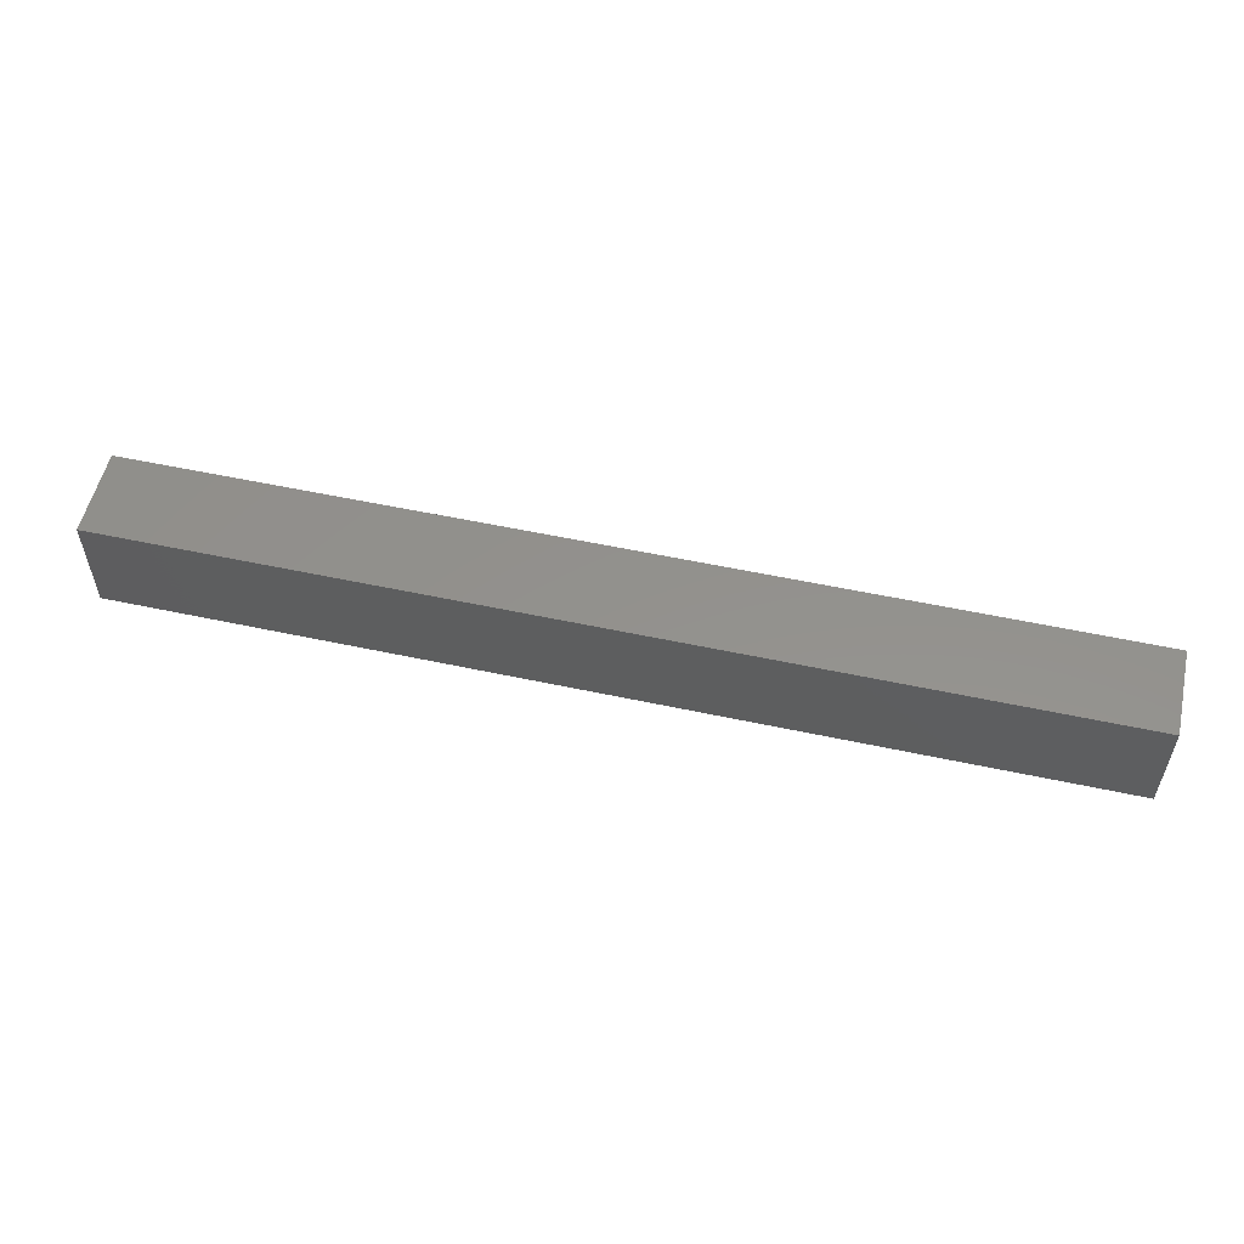
<metadata>
{"format":"stl","ext":"stl","renderer":"f3d","projection":"perspective","resolution":1024,"background":"white","views":[{"elev":55.0,"azim":-167.2,"up":"+Y"}]}
</metadata>
<code>
# stl→obj: 445 verts, 870 faces
v 0 0 0
v 0 3 3
v 0 0 9
v 0 10.7 0
v 0 1 10
v 0 7.7 3
v 0 7.7 10
v 0 9.208 10
v 0 10.7 9
v 0 3 10
v 100 0 0
v 100 10.7 0
v 100 0 9
v 50 0 4.5
v 100 1 10
v 100 3 10
v 100 3 3
v 100 7.7 3
v 100 7.7 10
v 100 9.208 10
v 100 10.7 9
v 30.59 0 6.181
v 30.56 0 3.476
v 30.56 0 5.82
v 30.59 0 3.115
v 30.67 0 6.493
v 30.67 0 2.803
v 30.81 0 6.758
v 30.81 0 2.539
v 30.99 0 6.974
v 30.99 0 2.322
v 31.24 0 7.142
v 31.22 0 5.82
v 31.29 0 6.208
v 31.53 0 7.263
v 31.49 0 6.483
v 31.82 0 6.647
v 31.88 0 7.335
v 32.29 0 6.699
v 32.29 0 7.359
v 32.91 0 7.283
v 32.68 0 6.654
v 32.99 0 6.516
v 33.17 0 7.189
v 33.23 0 6.287
v 33.4 0 7.057
v 33.38 0 5.967
v 34.01 0 6.15
v 33.6 0 6.887
v 33.77 0 6.679
v 31.22 0 3.476
v 31.24 0 2.154
v 31.29 0 3.091
v 31.53 0 2.034
v 31.49 0 2.817
v 31.82 0 2.652
v 31.88 0 1.962
v 32.29 0 2.597
v 32.29 0 1.938
v 32.68 0 2.643
v 32.9 0 2.013
v 32.99 0 2.78
v 33.16 0 2.108
v 33.23 0 3.009
v 33.39 0 2.24
v 33.38 0 3.329
v 34.01 0 3.146
v 33.59 0 2.41
v 33.76 0 2.617
v 35.73 0 7.359
v 35.07 0 1.938
v 35.07 0 7.359
v 35.73 0 2.597
v 38.51 0 1.938
v 38.51 0 2.597
v 41.01 0 7.359
v 39.57 0 1.938
v 39.57 0 3.806
v 40.3 0 3.842
v 40.23 0 3.183
v 41.29 0 6.223
v 41.56 0 7.359
v 42.28 0 3.842
v 43.01 0 3.806
v 42.35 0 3.183
v 42.35 0 1.938
v 43.01 0 1.938
v 40.23 0 1.938
v 45.79 0 5.82
v 44.73 0 6.187
v 44.73 0 7.359
v 45.79 0 4.648
v 46.85 0 7.359
v 46.85 0 6.187
v 47.51 0 7.359
v 46.85 0 1.938
v 47.51 0 1.938
v 44.07 0 1.938
v 44.07 0 7.359
v 44.73 0 1.938
v 48.57 0 7.359
v 49.23 0 6.699
v 48.57 0 1.938
v 50.31 0 7.359
v 50.31 0 6.699
v 50.71 0 7.335
v 50.77 0 6.646
v 51.06 0 7.264
v 51.09 0 6.484
v 51.35 0 7.145
v 51.29 0 6.215
v 51.36 0 5.839
v 51.59 0 6.979
v 51.37 0 4.648
v 51.36 0 3.458
v 51.65 0 4.723
v 51.78 0 6.765
v 51.85 0 4.946
v 51.91 0 6.504
v 51.97 0 5.318
v 51.99 0 6.195
v 52.01 0 5.839
v 49.23 0 2.597
v 50.31 0 1.938
v 49.23 0 4.978
v 49.23 0 4.319
v 50.31 0 2.597
v 50.77 0 2.651
v 50.71 0 1.961
v 51.06 0 2.033
v 51.09 0 2.812
v 51.35 0 2.151
v 51.29 0 3.081
v 51.59 0 2.318
v 51.65 0 4.574
v 51.78 0 2.531
v 51.85 0 4.351
v 51.91 0 2.793
v 51.97 0 3.979
v 51.99 0 3.101
v 52.01 0 3.458
v 50.31 0 4.978
v 50.31 0 4.319
v 50.77 0 5.032
v 50.77 0 4.265
v 51.09 0 5.193
v 51.09 0 4.103
v 51.29 0 5.462
v 51.29 0 3.834
v 58.49 0 7.359
v 57.47 0 5.454
v 57.47 0 6.113
v 57.8 0 5.454
v 58.49 0 6.297
v 59.15 0 7.359
v 58.49 0 2.597
v 57.43 0 1.938
v 57.43 0 2.597
v 60.21 0 1.938
v 59.15 0 2.597
v 60.21 0 2.597
v 61.47 0 2.996
v 61.29 0 2.113
v 61.29 0 2.82
v 61.47 0 1.938
v 62.18 0 2.996
v 62.18 0 1.938
v 62.35 0 2.82
v 62.35 0 2.113
v 66.16 0 5.676
v 66.13 0 4.135
v 66.13 0 5.161
v 66.15 0 3.62
v 66.23 0 3.174
v 66.24 0 6.123
v 66.36 0 2.796
v 66.37 0 6.5
v 66.55 0 2.487
v 66.56 0 6.809
v 66.78 0 2.247
v 66.79 0 5.161
v 66.8 0 7.05
v 66.85 0 5.834
v 67.09 0 7.221
v 66.94 0 6.099
v 67.05 0 6.316
v 67.2 0 6.485
v 67.44 0 7.324
v 67.39 0 6.605
v 67.6 0 6.678
v 67.84 0 7.359
v 67.86 0 6.703
v 68.25 0 7.323
v 68.1 0 6.679
v 68.32 0 6.607
v 68.6 0 7.219
v 68.5 0 6.486
v 68.65 0 6.318
v 68.9 0 7.046
v 68.76 0 6.101
v 68.85 0 5.836
v 68.91 0 5.161
v 69.14 0 6.806
v 68.91 0 4.135
v 66.85 0 3.461
v 67.07 0 2.075
v 66.79 0 4.135
v 66.94 0 3.196
v 67.05 0 2.979
v 67.2 0 2.81
v 67.41 0 1.972
v 67.39 0 2.69
v 67.6 0 2.617
v 67.85 0 1.938
v 67.85 0 2.593
v 68.12 0 2.617
v 68.25 0 1.972
v 68.33 0 2.69
v 68.6 0 2.075
v 68.51 0 2.81
v 68.65 0 2.979
v 68.9 0 2.247
v 68.77 0 3.196
v 68.85 0 3.461
v 69.14 0 2.487
v 69.33 0 6.497
v 69.33 0 2.796
v 69.46 0 6.12
v 69.46 0 3.174
v 69.54 0 5.675
v 69.54 0 3.62
v 69.57 0 5.161
v 69.57 0 4.135
v 30.59 -1 3.115
v 30.56 -1 5.82
v 30.56 -1 3.476
v 30.59 -1 6.181
v 30.67 -1 2.803
v 30.67 -1 6.493
v 30.81 -1 2.539
v 30.81 -1 6.758
v 30.99 -1 2.322
v 30.99 -1 6.974
v 31.24 -1 2.154
v 31.22 -1 3.476
v 31.29 -1 3.091
v 31.53 -1 2.034
v 31.49 -1 2.817
v 31.82 -1 2.652
v 31.88 -1 1.962
v 32.29 -1 2.597
v 32.29 -1 1.938
v 32.9 -1 2.013
v 32.68 -1 2.643
v 32.99 -1 2.78
v 33.16 -1 2.108
v 33.23 -1 3.009
v 33.39 -1 2.24
v 33.38 -1 3.329
v 34.01 -1 3.146
v 33.59 -1 2.41
v 33.76 -1 2.617
v 31.22 -1 5.82
v 31.24 -1 7.142
v 31.29 -1 6.208
v 31.53 -1 7.263
v 31.49 -1 6.483
v 31.82 -1 6.647
v 31.88 -1 7.335
v 32.29 -1 6.699
v 32.29 -1 7.359
v 32.68 -1 6.654
v 32.91 -1 7.283
v 32.99 -1 6.516
v 33.17 -1 7.189
v 33.23 -1 6.287
v 33.4 -1 7.057
v 33.38 -1 5.967
v 34.01 -1 6.15
v 33.6 -1 6.887
v 33.77 -1 6.679
v 35.07 -1 1.938
v 35.73 -1 2.597
v 35.07 -1 7.359
v 38.51 -1 1.938
v 38.51 -1 2.597
v 35.73 -1 7.359
v 42.35 -1 3.183
v 40.3 -1 3.842
v 40.23 -1 3.183
v 42.28 -1 3.842
v 43.01 -1 1.938
v 42.35 -1 1.938
v 40.23 -1 1.938
v 39.57 -1 3.806
v 39.57 -1 1.938
v 41.01 -1 7.359
v 41.29 -1 6.223
v 41.56 -1 7.359
v 43.01 -1 3.806
v 47.51 -1 1.938
v 46.85 -1 6.187
v 46.85 -1 1.938
v 46.85 -1 7.359
v 47.51 -1 7.359
v 44.73 -1 1.938
v 44.07 -1 7.359
v 44.07 -1 1.938
v 44.73 -1 7.359
v 44.73 -1 6.187
v 45.79 -1 4.648
v 45.79 -1 5.82
v 48.57 -1 1.938
v 49.23 -1 2.597
v 48.57 -1 7.359
v 50.31 -1 1.938
v 50.31 -1 2.597
v 50.71 -1 1.961
v 50.77 -1 2.651
v 51.06 -1 2.033
v 51.09 -1 2.812
v 51.35 -1 2.151
v 51.29 -1 3.081
v 51.36 -1 3.458
v 51.59 -1 2.318
v 51.37 -1 4.648
v 51.36 -1 5.839
v 51.65 -1 4.574
v 51.78 -1 2.531
v 51.85 -1 4.351
v 51.91 -1 2.793
v 51.97 -1 3.979
v 51.99 -1 3.101
v 52.01 -1 3.458
v 49.23 -1 6.699
v 50.31 -1 7.359
v 49.23 -1 4.319
v 49.23 -1 4.978
v 50.31 -1 6.699
v 50.77 -1 6.646
v 50.71 -1 7.335
v 51.06 -1 7.264
v 51.09 -1 6.484
v 51.35 -1 7.145
v 51.29 -1 6.215
v 51.59 -1 6.979
v 51.65 -1 4.723
v 51.78 -1 6.765
v 51.85 -1 4.946
v 51.91 -1 6.504
v 51.97 -1 5.318
v 51.99 -1 6.195
v 52.01 -1 5.839
v 50.31 -1 4.319
v 50.31 -1 4.978
v 50.77 -1 4.265
v 50.77 -1 5.032
v 51.09 -1 4.103
v 51.09 -1 5.193
v 51.29 -1 3.834
v 51.29 -1 5.462
v 57.8 -1 5.454
v 57.47 -1 6.113
v 57.47 -1 5.454
v 58.49 -1 7.359
v 58.49 -1 6.297
v 60.21 -1 1.938
v 57.43 -1 2.597
v 57.43 -1 1.938
v 58.49 -1 2.597
v 59.15 -1 2.597
v 60.21 -1 2.597
v 59.15 -1 7.359
v 61.47 -1 1.938
v 61.29 -1 2.82
v 61.29 -1 2.113
v 61.47 -1 2.996
v 62.18 -1 1.938
v 62.18 -1 2.996
v 62.35 -1 2.113
v 62.35 -1 2.82
v 66.78 -1 2.247
v 66.85 -1 3.461
v 66.79 -1 4.135
v 67.07 -1 2.075
v 66.94 -1 3.196
v 67.05 -1 2.979
v 67.2 -1 2.81
v 67.41 -1 1.972
v 67.39 -1 2.69
v 67.6 -1 2.617
v 67.85 -1 1.938
v 67.85 -1 2.593
v 68.25 -1 1.972
v 68.12 -1 2.617
v 68.33 -1 2.69
v 68.6 -1 2.075
v 68.51 -1 2.81
v 68.65 -1 2.979
v 68.9 -1 2.247
v 68.77 -1 3.196
v 68.85 -1 3.461
v 68.91 -1 4.135
v 69.14 -1 2.487
v 68.91 -1 5.161
v 66.15 -1 3.62
v 66.13 -1 5.161
v 66.13 -1 4.135
v 66.16 -1 5.676
v 66.23 -1 3.174
v 66.24 -1 6.123
v 66.36 -1 2.796
v 66.37 -1 6.5
v 66.55 -1 2.487
v 66.56 -1 6.809
v 66.79 -1 5.161
v 66.8 -1 7.05
v 66.85 -1 5.834
v 67.09 -1 7.221
v 66.94 -1 6.099
v 67.05 -1 6.316
v 67.2 -1 6.485
v 67.44 -1 7.324
v 67.39 -1 6.605
v 67.6 -1 6.678
v 67.84 -1 7.359
v 67.86 -1 6.703
v 68.25 -1 7.323
v 68.1 -1 6.679
v 68.32 -1 6.607
v 68.6 -1 7.219
v 68.5 -1 6.486
v 68.65 -1 6.318
v 68.9 -1 7.046
v 68.76 -1 6.101
v 68.85 -1 5.836
v 69.14 -1 6.806
v 69.33 -1 2.796
v 69.33 -1 6.497
v 69.46 -1 3.174
v 69.46 -1 6.12
v 69.54 -1 3.62
v 69.54 -1 5.675
v 69.57 -1 4.135
v 69.57 -1 5.161
f 1 2 3
f 2 1 4
f 3 2 5
f 2 4 6
f 6 4 7
f 7 4 8
f 8 4 9
f 10 5 2
f 11 4 1
f 4 11 12
f 13 11 14
f 15 3 5
f 3 15 13
f 16 5 10
f 5 16 15
f 16 2 17
f 2 16 10
f 18 2 6
f 2 18 17
f 7 18 6
f 18 7 19
f 20 7 8
f 7 20 19
f 21 8 9
f 8 21 20
f 21 4 12
f 4 21 9
f 20 18 19
f 15 11 13
f 11 15 17
f 11 17 12
f 17 15 16
f 12 17 18
f 12 18 20
f 12 20 21
f 13 14 3
f 14 11 1
f 3 14 1
f 22 23 24
f 23 22 25
f 25 22 26
f 25 26 27
f 27 26 28
f 27 28 29
f 29 28 30
f 29 30 31
f 31 30 32
f 31 32 33
f 33 32 34
f 34 32 35
f 34 35 36
f 36 35 37
f 37 35 38
f 37 38 39
f 39 38 40
f 39 40 41
f 39 41 42
f 42 41 43
f 43 41 44
f 43 44 45
f 45 44 46
f 45 46 47
f 47 46 48
f 48 46 49
f 48 49 50
f 31 51 52
f 51 31 33
f 52 51 53
f 52 53 54
f 54 53 55
f 54 55 56
f 54 56 57
f 57 56 58
f 57 58 59
f 59 58 60
f 59 60 61
f 61 60 62
f 61 62 63
f 63 62 64
f 63 64 65
f 65 64 66
f 65 66 67
f 65 67 68
f 68 67 69
f 70 71 72
f 71 70 73
f 71 73 74
f 74 73 75
f 76 77 78
f 77 76 79
f 77 79 80
f 79 76 81
f 81 76 82
f 81 82 83
f 83 82 84
f 83 84 85
f 85 84 86
f 86 84 87
f 79 85 80
f 85 79 83
f 88 77 80
f 89 90 91
f 90 89 92
f 92 89 93
f 92 93 94
f 94 93 95
f 94 95 96
f 96 95 97
f 91 98 99
f 98 91 100
f 100 91 90
f 101 102 103
f 102 101 104
f 102 104 105
f 105 104 106
f 105 106 107
f 107 106 108
f 107 108 109
f 109 108 110
f 109 110 111
f 111 110 112
f 112 110 113
f 112 113 114
f 112 114 115
f 114 113 116
f 116 113 117
f 116 117 118
f 118 117 119
f 118 119 120
f 120 119 121
f 120 121 122
f 103 123 124
f 123 103 102
f 123 102 125
f 123 125 126
f 124 123 127
f 124 127 128
f 124 128 129
f 129 128 130
f 130 128 131
f 130 131 132
f 132 131 133
f 132 133 115
f 132 115 134
f 134 115 114
f 134 114 135
f 134 135 136
f 136 135 137
f 136 137 138
f 138 137 139
f 138 139 140
f 140 139 141
f 142 126 125
f 126 142 143
f 143 142 144
f 143 144 145
f 145 144 146
f 145 146 147
f 147 146 148
f 147 148 149
f 149 148 112
f 149 112 115
f 150 151 152
f 151 150 153
f 153 150 154
f 154 150 155
f 154 155 156
f 156 157 158
f 157 156 159
f 159 156 160
f 160 156 155
f 159 160 161
f 162 163 164
f 163 162 165
f 165 162 166
f 165 166 167
f 167 166 168
f 167 168 169
f 170 171 172
f 171 170 173
f 173 170 174
f 174 170 175
f 174 175 176
f 176 175 177
f 176 177 178
f 178 177 179
f 178 179 180
f 180 179 181
f 181 179 182
f 181 182 183
f 183 182 184
f 183 184 185
f 185 184 186
f 186 184 187
f 187 184 188
f 187 188 189
f 189 188 190
f 190 188 191
f 190 191 192
f 192 191 193
f 192 193 194
f 194 193 195
f 195 193 196
f 195 196 197
f 197 196 198
f 198 196 199
f 198 199 200
f 200 199 201
f 201 199 202
f 202 199 203
f 202 203 204
f 180 205 206
f 205 180 207
f 207 180 181
f 206 205 208
f 206 208 209
f 206 209 210
f 206 210 211
f 211 210 212
f 211 212 213
f 211 213 214
f 214 213 215
f 214 215 216
f 214 216 217
f 217 216 218
f 217 218 219
f 219 218 220
f 219 220 221
f 219 221 222
f 222 221 223
f 222 223 224
f 222 224 204
f 222 204 225
f 225 204 203
f 225 203 226
f 225 226 227
f 227 226 228
f 227 228 229
f 229 228 230
f 229 230 231
f 231 230 232
f 231 232 233
f 234 235 236
f 235 234 237
f 237 234 238
f 237 238 239
f 239 238 240
f 239 240 241
f 241 240 242
f 241 242 243
f 243 242 244
f 243 244 245
f 245 244 246
f 246 244 247
f 246 247 248
f 248 247 249
f 249 247 250
f 249 250 251
f 251 250 252
f 251 252 253
f 251 253 254
f 254 253 255
f 255 253 256
f 255 256 257
f 257 256 258
f 257 258 259
f 259 258 260
f 260 258 261
f 260 261 262
f 243 263 264
f 263 243 245
f 264 263 265
f 264 265 266
f 266 265 267
f 266 267 268
f 266 268 269
f 269 268 270
f 269 270 271
f 271 270 272
f 271 272 273
f 273 272 274
f 273 274 275
f 275 274 276
f 275 276 277
f 277 276 278
f 277 278 279
f 277 279 280
f 280 279 281
f 51 246 53
f 246 51 245
f 53 248 55
f 248 53 246
f 248 56 55
f 56 248 249
f 249 58 56
f 58 249 251
f 251 60 58
f 60 251 254
f 254 62 60
f 62 254 255
f 255 64 62
f 64 255 257
f 259 64 257
f 64 259 66
f 259 67 66
f 67 259 260
f 67 262 69
f 262 67 260
f 69 261 68
f 261 69 262
f 261 65 68
f 65 261 258
f 258 63 65
f 63 258 256
f 256 61 63
f 61 256 253
f 253 59 61
f 59 253 252
f 252 57 59
f 57 252 250
f 250 54 57
f 54 250 247
f 247 52 54
f 52 247 244
f 244 31 52
f 31 244 242
f 240 31 242
f 31 240 29
f 238 29 240
f 29 238 27
f 234 27 238
f 27 234 25
f 236 25 234
f 25 236 23
f 235 23 236
f 23 235 24
f 237 24 235
f 24 237 22
f 239 22 237
f 22 239 26
f 241 26 239
f 26 241 28
f 243 28 241
f 28 243 30
f 243 32 30
f 32 243 264
f 264 35 32
f 35 264 266
f 266 38 35
f 38 266 269
f 269 40 38
f 40 269 271
f 271 41 40
f 41 271 273
f 273 44 41
f 44 273 275
f 275 46 44
f 46 275 277
f 277 49 46
f 49 277 280
f 49 281 50
f 281 49 280
f 50 279 48
f 279 50 281
f 279 47 48
f 47 279 278
f 276 47 278
f 47 276 45
f 276 43 45
f 43 276 274
f 274 42 43
f 42 274 272
f 272 39 42
f 39 272 270
f 270 37 39
f 37 270 268
f 268 36 37
f 36 268 267
f 36 265 34
f 265 36 267
f 34 263 33
f 263 34 265
f 33 245 51
f 245 33 263
f 282 283 284
f 283 282 285
f 283 285 286
f 287 284 283
f 283 75 73
f 75 283 286
f 75 285 74
f 285 75 286
f 285 71 74
f 71 285 282
f 284 71 282
f 71 284 72
f 284 70 72
f 70 284 287
f 70 283 73
f 283 70 287
f 288 289 290
f 289 288 291
f 292 288 293
f 294 295 296
f 295 294 290
f 295 290 289
f 295 289 297
f 297 289 298
f 297 298 299
f 299 298 291
f 299 291 300
f 300 291 288
f 300 288 292
f 292 86 87
f 86 292 293
f 288 86 293
f 86 288 85
f 288 80 85
f 80 288 290
f 80 294 88
f 294 80 290
f 294 77 88
f 77 294 296
f 295 77 296
f 77 295 78
f 297 78 295
f 78 297 76
f 297 82 76
f 82 297 299
f 82 300 84
f 300 82 299
f 84 292 87
f 292 84 300
f 81 289 79
f 289 81 298
f 289 83 79
f 83 289 291
f 298 83 291
f 83 298 81
f 301 302 303
f 302 301 304
f 304 301 305
f 306 307 308
f 307 306 309
f 309 306 310
f 309 310 311
f 309 311 312
f 312 311 302
f 312 302 304
f 306 98 100
f 98 306 308
f 307 98 308
f 98 307 99
f 307 91 99
f 91 307 309
f 91 312 89
f 312 91 309
f 304 89 312
f 89 304 93
f 304 95 93
f 95 304 305
f 95 301 97
f 301 95 305
f 301 96 97
f 96 301 303
f 302 96 303
f 96 302 94
f 94 311 92
f 311 94 302
f 310 92 311
f 92 310 90
f 90 306 100
f 306 90 310
f 313 314 315
f 314 313 316
f 314 316 317
f 317 316 318
f 317 318 319
f 319 318 320
f 319 320 321
f 321 320 322
f 321 322 323
f 323 322 324
f 324 322 325
f 324 325 326
f 324 326 327
f 326 325 328
f 328 325 329
f 328 329 330
f 330 329 331
f 330 331 332
f 332 331 333
f 332 333 334
f 315 335 336
f 335 315 314
f 335 314 337
f 335 337 338
f 336 335 339
f 336 339 340
f 336 340 341
f 341 340 342
f 342 340 343
f 342 343 344
f 344 343 345
f 344 345 327
f 344 327 346
f 346 327 326
f 346 326 347
f 346 347 348
f 348 347 349
f 348 349 350
f 350 349 351
f 350 351 352
f 352 351 353
f 354 338 337
f 338 354 355
f 355 354 356
f 355 356 357
f 357 356 358
f 357 358 359
f 359 358 360
f 359 360 361
f 361 360 324
f 361 324 327
f 141 333 140
f 333 141 334
f 140 331 138
f 331 140 333
f 138 329 136
f 329 138 331
f 136 325 134
f 325 136 329
f 325 132 134
f 132 325 322
f 322 130 132
f 130 322 320
f 320 129 130
f 129 320 318
f 318 124 129
f 124 318 316
f 316 103 124
f 103 316 313
f 315 103 313
f 103 315 101
f 315 104 101
f 104 315 336
f 336 106 104
f 106 336 341
f 341 108 106
f 108 341 342
f 342 110 108
f 110 342 344
f 344 113 110
f 113 344 346
f 113 348 117
f 348 113 346
f 117 350 119
f 350 117 348
f 119 352 121
f 352 119 350
f 121 353 122
f 353 121 352
f 122 351 120
f 351 122 353
f 120 349 118
f 349 120 351
f 118 347 116
f 347 118 349
f 347 114 116
f 114 347 326
f 326 135 114
f 135 326 328
f 135 330 137
f 330 135 328
f 137 332 139
f 332 137 330
f 139 334 141
f 334 139 332
f 360 115 324
f 115 360 149
f 358 149 360
f 149 358 147
f 358 145 147
f 145 358 356
f 356 143 145
f 143 356 354
f 354 126 143
f 126 354 337
f 126 314 123
f 314 126 337
f 314 127 123
f 127 314 317
f 317 128 127
f 128 317 319
f 319 131 128
f 131 319 321
f 323 131 321
f 131 323 133
f 324 133 323
f 133 324 115
f 102 338 125
f 338 102 335
f 338 142 125
f 142 338 355
f 355 144 142
f 144 355 357
f 357 146 144
f 146 357 359
f 361 146 359
f 146 361 148
f 327 148 361
f 148 327 112
f 345 112 327
f 112 345 111
f 343 111 345
f 111 343 109
f 343 107 109
f 107 343 340
f 340 105 107
f 105 340 339
f 339 102 105
f 102 339 335
f 362 363 364
f 363 362 365
f 365 362 366
f 367 368 369
f 368 367 370
f 370 367 371
f 370 371 366
f 366 371 365
f 371 367 372
f 373 365 371
f 365 152 363
f 152 365 150
f 365 155 150
f 155 365 373
f 155 371 160
f 371 155 373
f 371 161 160
f 161 371 372
f 161 367 159
f 367 161 372
f 367 157 159
f 157 367 369
f 368 157 369
f 157 368 158
f 368 156 158
f 156 368 370
f 366 156 370
f 156 366 154
f 154 362 153
f 362 154 366
f 362 151 153
f 151 362 364
f 363 151 364
f 151 363 152
f 374 375 376
f 375 374 377
f 377 374 378
f 377 378 379
f 379 378 380
f 379 380 381
f 374 163 165
f 163 374 376
f 375 163 376
f 163 375 164
f 375 162 164
f 162 375 377
f 377 166 162
f 166 377 379
f 166 381 168
f 381 166 379
f 168 380 169
f 380 168 381
f 169 378 167
f 378 169 380
f 378 165 167
f 165 378 374
f 382 383 384
f 383 382 385
f 383 385 386
f 386 385 387
f 387 385 388
f 388 385 389
f 388 389 390
f 390 389 391
f 391 389 392
f 391 392 393
f 393 392 394
f 393 394 395
f 395 394 396
f 396 394 397
f 396 397 398
f 398 397 399
f 399 397 400
f 399 400 401
f 401 400 402
f 402 400 403
f 403 400 404
f 403 404 405
f 406 407 408
f 407 406 409
f 409 406 410
f 409 410 411
f 411 410 412
f 411 412 413
f 413 412 414
f 413 414 415
f 415 414 382
f 415 382 416
f 415 416 417
f 416 382 384
f 417 416 418
f 417 418 419
f 419 418 420
f 419 420 421
f 419 421 422
f 419 422 423
f 423 422 424
f 423 424 425
f 423 425 426
f 426 425 427
f 426 427 428
f 428 427 429
f 428 429 430
f 428 430 431
f 431 430 432
f 431 432 433
f 431 433 434
f 434 433 435
f 434 435 436
f 434 436 405
f 434 405 437
f 437 405 404
f 437 404 438
f 437 438 439
f 439 438 440
f 439 440 441
f 441 440 442
f 441 442 443
f 443 442 444
f 443 444 445
f 233 442 231
f 442 233 444
f 231 440 229
f 440 231 442
f 229 438 227
f 438 229 440
f 227 404 225
f 404 227 438
f 404 222 225
f 222 404 400
f 400 219 222
f 219 400 397
f 397 217 219
f 217 397 394
f 394 214 217
f 214 394 392
f 392 211 214
f 211 392 389
f 389 206 211
f 206 389 385
f 385 180 206
f 180 385 382
f 414 180 382
f 180 414 178
f 412 178 414
f 178 412 176
f 410 176 412
f 176 410 174
f 406 174 410
f 174 406 173
f 408 173 406
f 173 408 171
f 407 171 408
f 171 407 172
f 409 172 407
f 172 409 170
f 411 170 409
f 170 411 175
f 413 175 411
f 175 413 177
f 415 177 413
f 177 415 179
f 417 179 415
f 179 417 182
f 417 184 182
f 184 417 419
f 419 188 184
f 188 419 423
f 423 191 188
f 191 423 426
f 426 193 191
f 193 426 428
f 428 196 193
f 196 428 431
f 431 199 196
f 199 431 434
f 434 203 199
f 203 434 437
f 203 439 226
f 439 203 437
f 226 441 228
f 441 226 439
f 228 443 230
f 443 228 441
f 230 445 232
f 445 230 443
f 232 444 233
f 444 232 445
f 436 202 405
f 202 436 201
f 435 201 436
f 201 435 200
f 433 200 435
f 200 433 198
f 432 198 433
f 198 432 197
f 432 195 197
f 195 432 430
f 430 194 195
f 194 430 429
f 429 192 194
f 192 429 427
f 427 190 192
f 190 427 425
f 425 189 190
f 189 425 424
f 424 187 189
f 187 424 422
f 187 421 186
f 421 187 422
f 186 420 185
f 420 186 421
f 185 418 183
f 418 185 420
f 183 416 181
f 416 183 418
f 181 384 207
f 384 181 416
f 207 383 205
f 383 207 384
f 205 386 208
f 386 205 383
f 208 387 209
f 387 208 386
f 209 388 210
f 388 209 387
f 388 212 210
f 212 388 390
f 390 213 212
f 213 390 391
f 391 215 213
f 215 391 393
f 393 216 215
f 216 393 395
f 395 218 216
f 218 395 396
f 396 220 218
f 220 396 398
f 399 220 398
f 220 399 221
f 401 221 399
f 221 401 223
f 402 223 401
f 223 402 224
f 403 224 402
f 224 403 204
f 405 204 403
f 204 405 202

</code>
